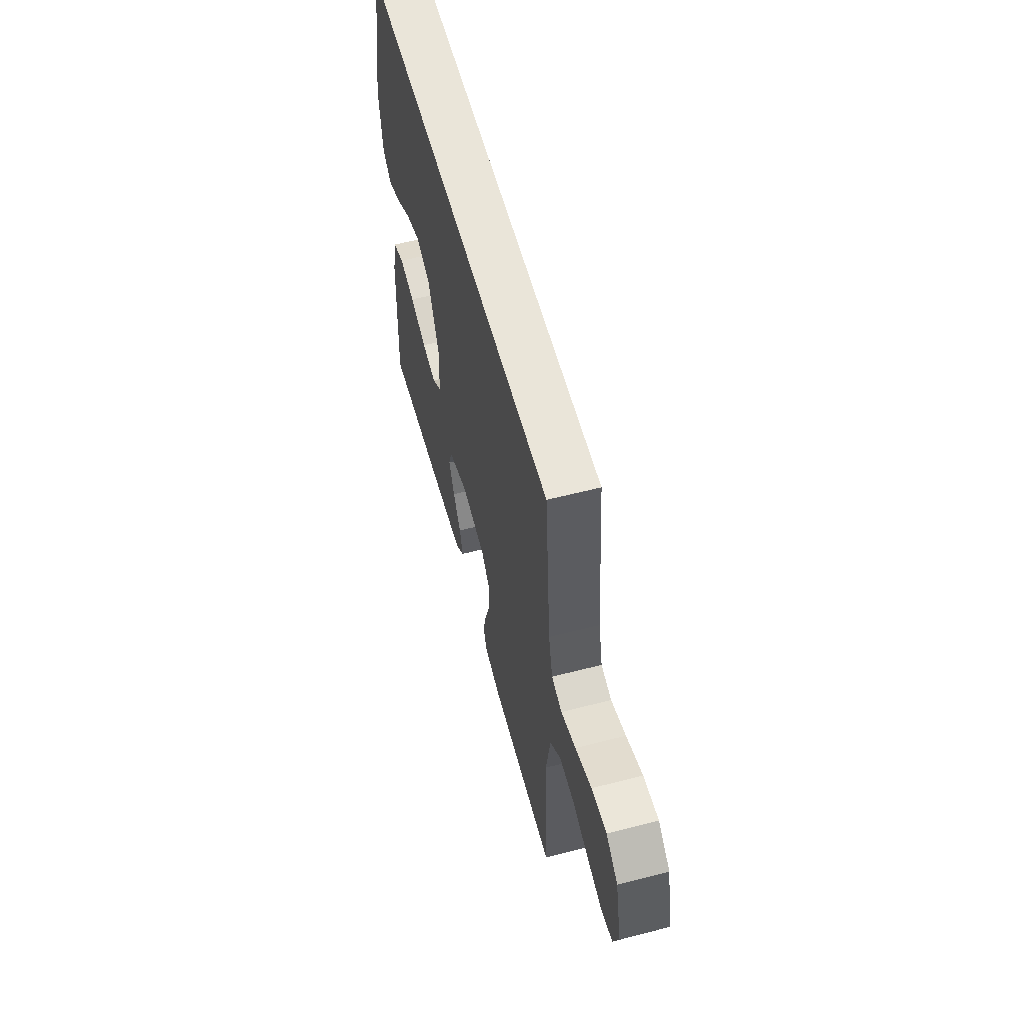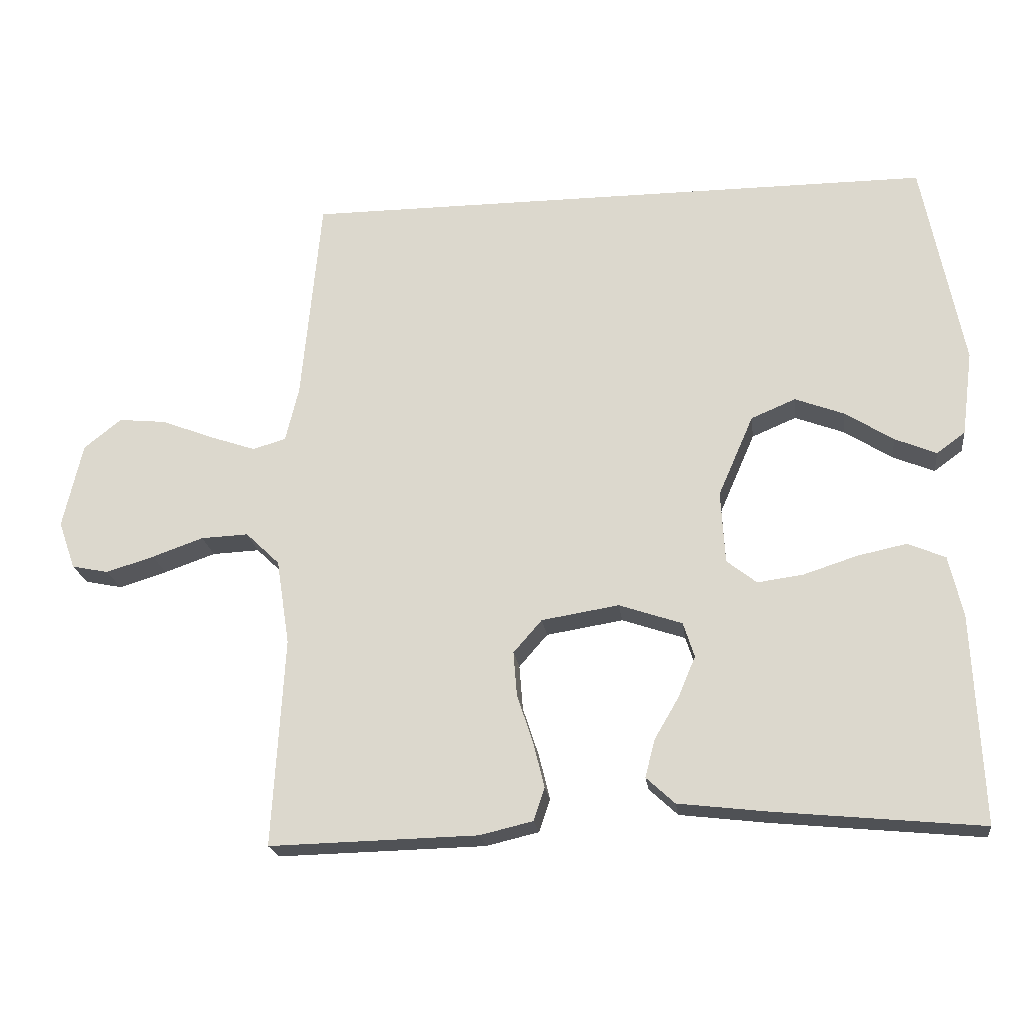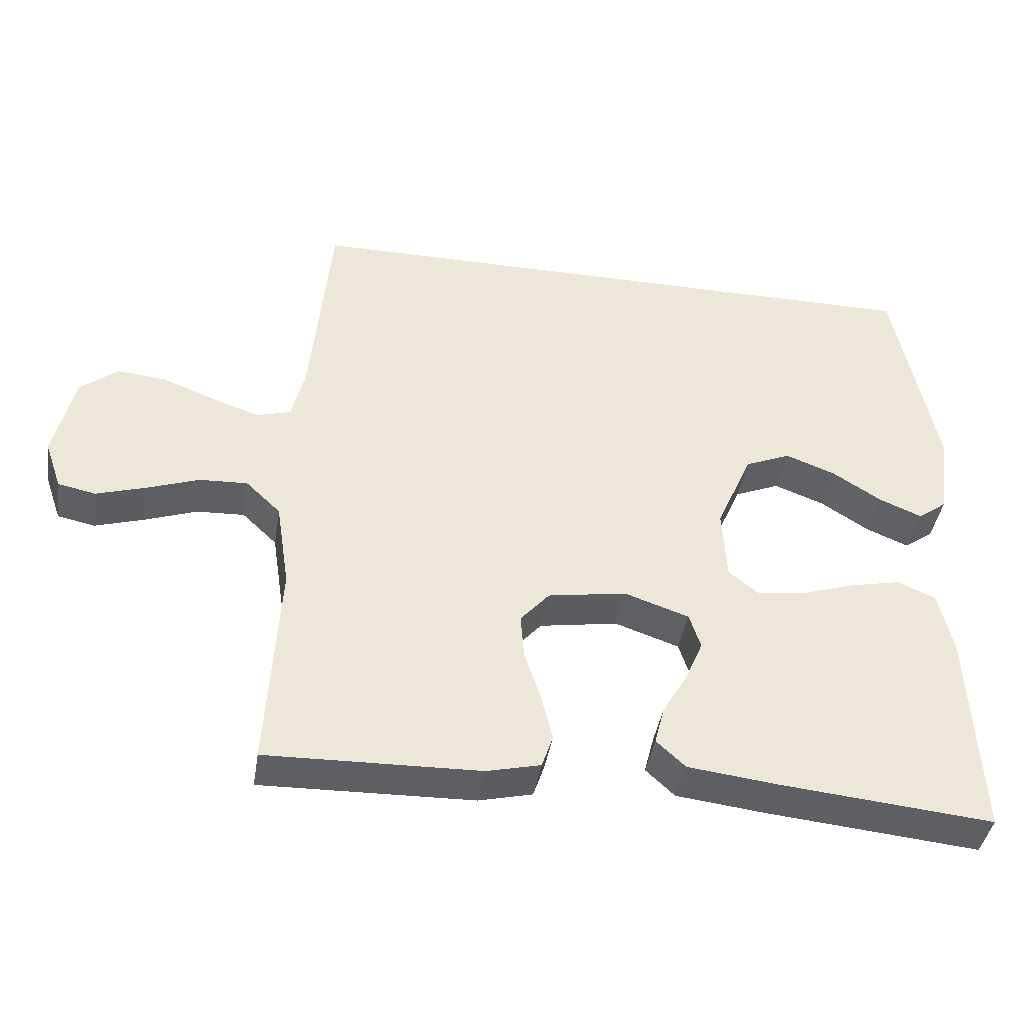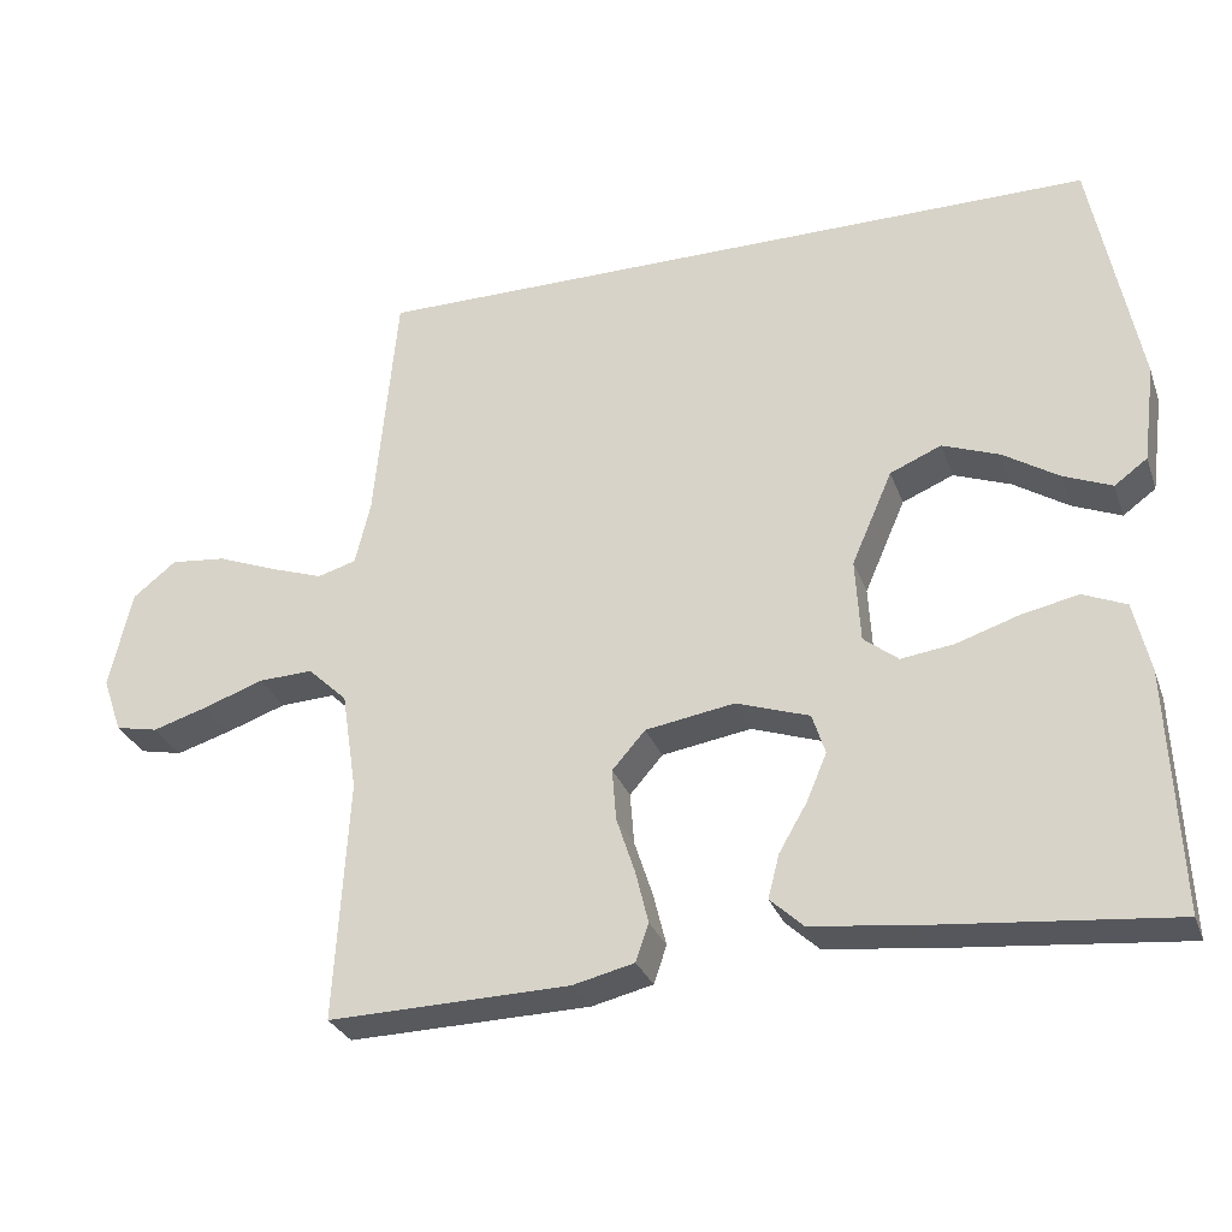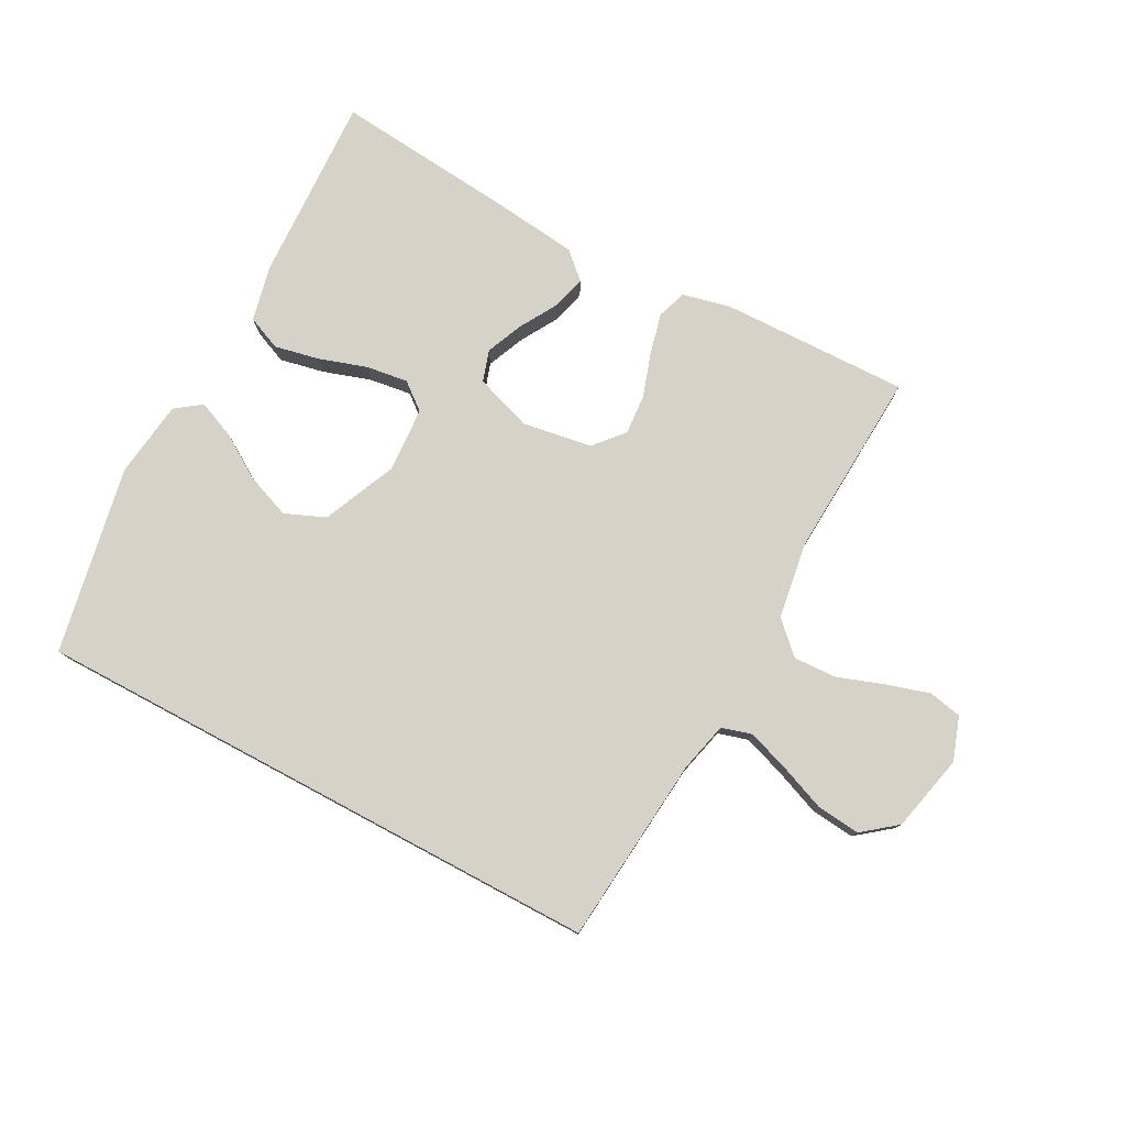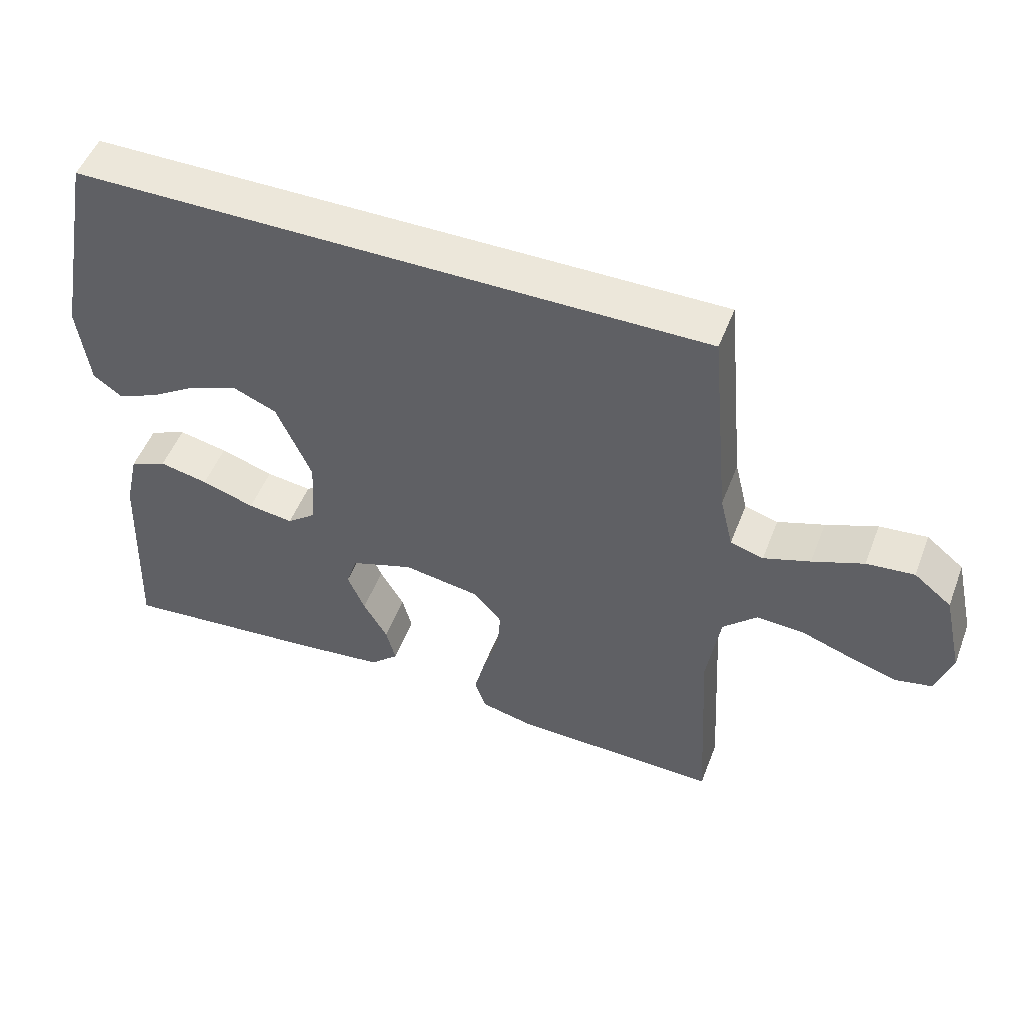
<metadata>
{"format":"obj","ext":"obj","renderer":"f3d","projection":"perspective","resolution":1024,"background":"white","views":[{"elev":58.2,"azim":75.0,"up":"+Z"},{"elev":-20.9,"azim":-172.8,"up":"+Z"},{"elev":-41.4,"azim":170.9,"up":"+Z"},{"elev":-29.4,"azim":-162.1,"up":"+Z"},{"elev":78.0,"azim":28.1,"up":"+Y"},{"elev":50.8,"azim":20.8,"up":"+Z"}]}
</metadata>
<code>
v -0.464 0.07 0.5
v 0.452 0.07 0.5
v 0.48 0.07 0.2
v 0.499 0.07 0.121
v 0.547 0.07 0.107
v 0.614 0.07 0.13
v 0.688 0.07 0.159
v 0.757 0.07 0.166
v 0.811 0.07 0.123
v 0.839 0.07 0
v 0.815 0.07 -0.069
v 0.762 0.07 -0.08
v 0.693 0.07 -0.059
v 0.619 0.07 -0.033
v 0.551 0.07 -0.03
v 0.502 0.07 -0.077
v 0.483 0.07 -0.2
v 0.5 0.07 -0.5
v 0.2 0.07 -0.493
v 0.124 0.07 -0.475
v 0.108 0.07 -0.428
v 0.124 0.07 -0.363
v 0.147 0.07 -0.293
v 0.152 0.07 -0.229
v 0.111 0.07 -0.182
v 0 0.07 -0.164
v -0.091 0.07 -0.195
v -0.107 0.07 -0.245
v -0.082 0.07 -0.304
v -0.047 0.07 -0.364
v -0.033 0.07 -0.418
v -0.074 0.07 -0.456
v -0.2 0.07 -0.471
v -0.5 0.07 -0.5
v -0.487 0.07 -0.2
v -0.467 0.07 -0.112
v -0.413 0.07 -0.089
v -0.342 0.07 -0.104
v -0.265 0.07 -0.129
v -0.199 0.07 -0.138
v -0.156 0.07 -0.104
v -0.15 0.07 0
v -0.201 0.07 0.117
v -0.265 0.07 0.144
v -0.336 0.07 0.117
v -0.405 0.07 0.073
v -0.465 0.07 0.048
v -0.506 0.07 0.078
v -0.522 0.07 0.2
v -0.464 0 0.5
v 0.452 0 0.5
v 0.48 0 0.2
v 0.499 0 0.121
v 0.547 0 0.107
v 0.614 0 0.13
v 0.688 0 0.159
v 0.757 0 0.166
v 0.811 0 0.123
v 0.839 0 0
v 0.815 0 -0.069
v 0.762 0 -0.08
v 0.693 0 -0.059
v 0.619 0 -0.033
v 0.551 0 -0.03
v 0.502 0 -0.077
v 0.483 0 -0.2
v 0.5 0 -0.5
v 0.2 0 -0.493
v 0.124 0 -0.475
v 0.108 0 -0.428
v 0.124 0 -0.363
v 0.147 0 -0.293
v 0.152 0 -0.229
v 0.111 0 -0.182
v 0 0 -0.164
v -0.091 0 -0.195
v -0.107 0 -0.245
v -0.082 0 -0.304
v -0.047 0 -0.364
v -0.033 0 -0.418
v -0.074 0 -0.456
v -0.2 0 -0.471
v -0.5 0 -0.5
v -0.487 0 -0.2
v -0.467 0 -0.112
v -0.413 0 -0.089
v -0.342 0 -0.104
v -0.265 0 -0.129
v -0.199 0 -0.138
v -0.156 0 -0.104
v -0.15 0 0
v -0.201 0 0.117
v -0.265 0 0.144
v -0.336 0 0.117
v -0.405 0 0.073
v -0.465 0 0.048
v -0.506 0 0.078
v -0.522 0 0.2
f 48 49 1
f 47 48 1
f 46 47 1
f 45 46 1
f 44 45 1 2
f 43 44 2 3
f 42 43 3 4
f 41 42 4 5
f 40 41 5
f 37 38 39
f 36 37 39
f 35 36 39
f 34 35 39
f 33 34 39
f 32 33 39
f 31 32 39
f 30 31 39
f 29 30 39
f 28 29 39 40
f 27 28 40
f 26 27 40 5
f 21 22 23
f 20 21 23
f 19 20 23
f 18 19 23
f 17 18 23
f 16 17 23 24
f 15 16 24 25
f 12 13 14
f 11 12 14
f 10 11 14
f 9 10 14
f 8 9 14
f 7 8 14
f 6 7 14
f 6 14 15
f 15 25 26
f 6 15 26
f 5 6 26
f 50 98 97
f 50 97 96
f 50 96 95
f 50 95 94
f 51 50 94 93
f 52 51 93 92
f 53 52 92 91
f 54 53 91 90
f 54 90 89
f 88 87 86
f 88 86 85
f 88 85 84
f 88 84 83
f 88 83 82
f 88 82 81
f 88 81 80
f 88 80 79
f 88 79 78
f 89 88 78 77
f 89 77 76
f 54 89 76 75
f 72 71 70
f 72 70 69
f 72 69 68
f 72 68 67
f 72 67 66
f 73 72 66 65
f 74 73 65 64
f 63 62 61
f 63 61 60
f 63 60 59
f 63 59 58
f 63 58 57
f 63 57 56
f 63 56 55
f 64 63 55
f 75 74 64
f 75 64 55
f 75 55 54
f 1 50 51 2
f 2 51 52 3
f 3 52 53 4
f 4 53 54 5
f 5 54 55 6
f 6 55 56 7
f 7 56 57 8
f 8 57 58 9
f 9 58 59 10
f 10 59 60 11
f 11 60 61 12
f 12 61 62 13
f 13 62 63 14
f 14 63 64 15
f 15 64 65 16
f 16 65 66 17
f 17 66 67 18
f 18 67 68 19
f 19 68 69 20
f 20 69 70 21
f 21 70 71 22
f 22 71 72 23
f 23 72 73 24
f 24 73 74 25
f 25 74 75 26
f 26 75 76 27
f 27 76 77 28
f 28 77 78 29
f 29 78 79 30
f 30 79 80 31
f 31 80 81 32
f 32 81 82 33
f 33 82 83 34
f 34 83 84 35
f 35 84 85 36
f 36 85 86 37
f 37 86 87 38
f 38 87 88 39
f 39 88 89 40
f 40 89 90 41
f 41 90 91 42
f 42 91 92 43
f 43 92 93 44
f 44 93 94 45
f 45 94 95 46
f 46 95 96 47
f 47 96 97 48
f 48 97 98 49
f 49 98 50 1

</code>
